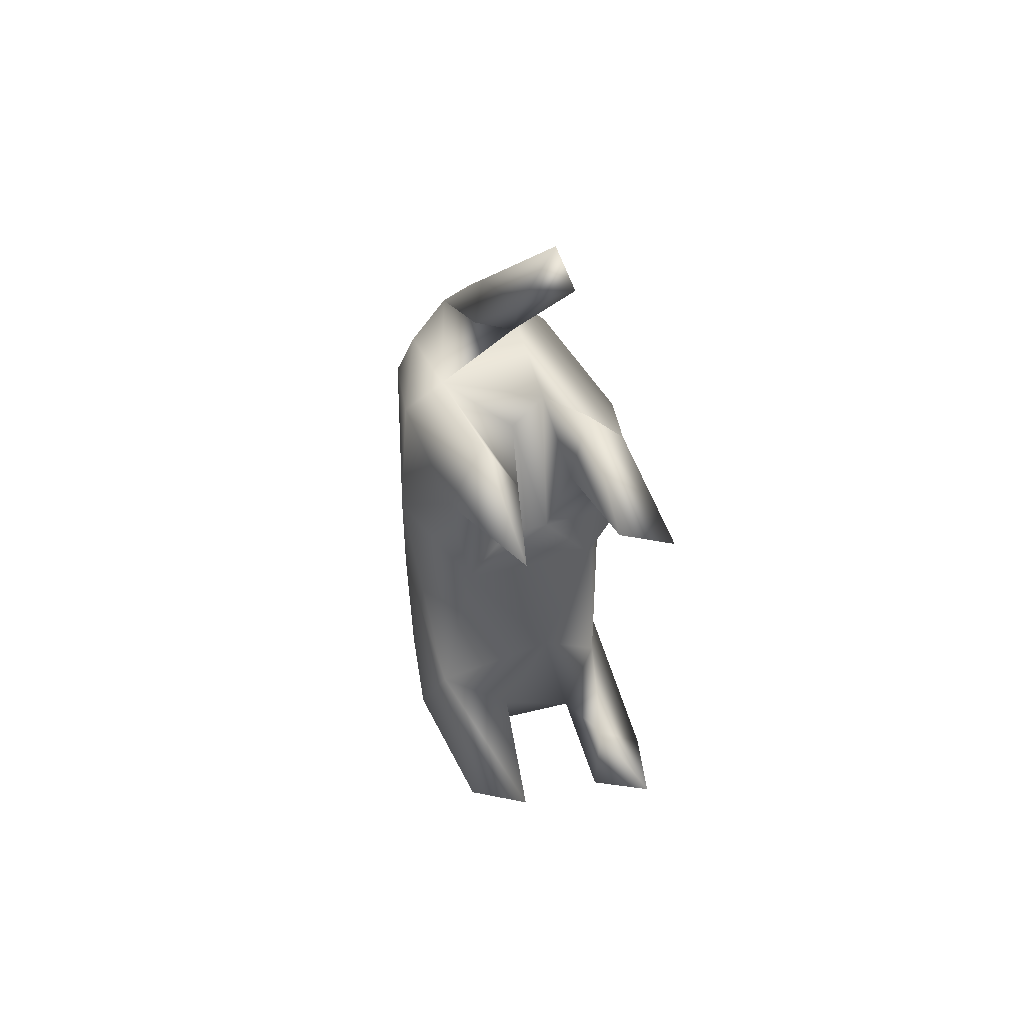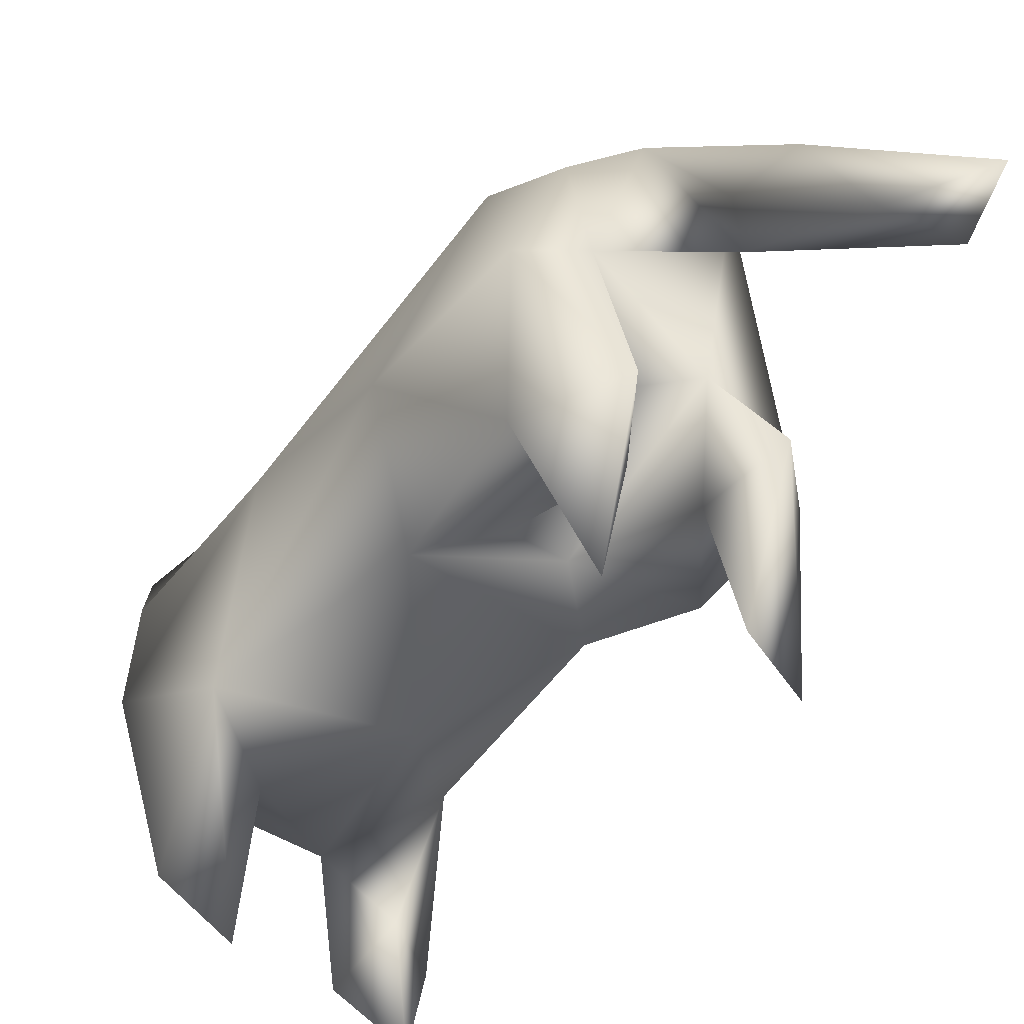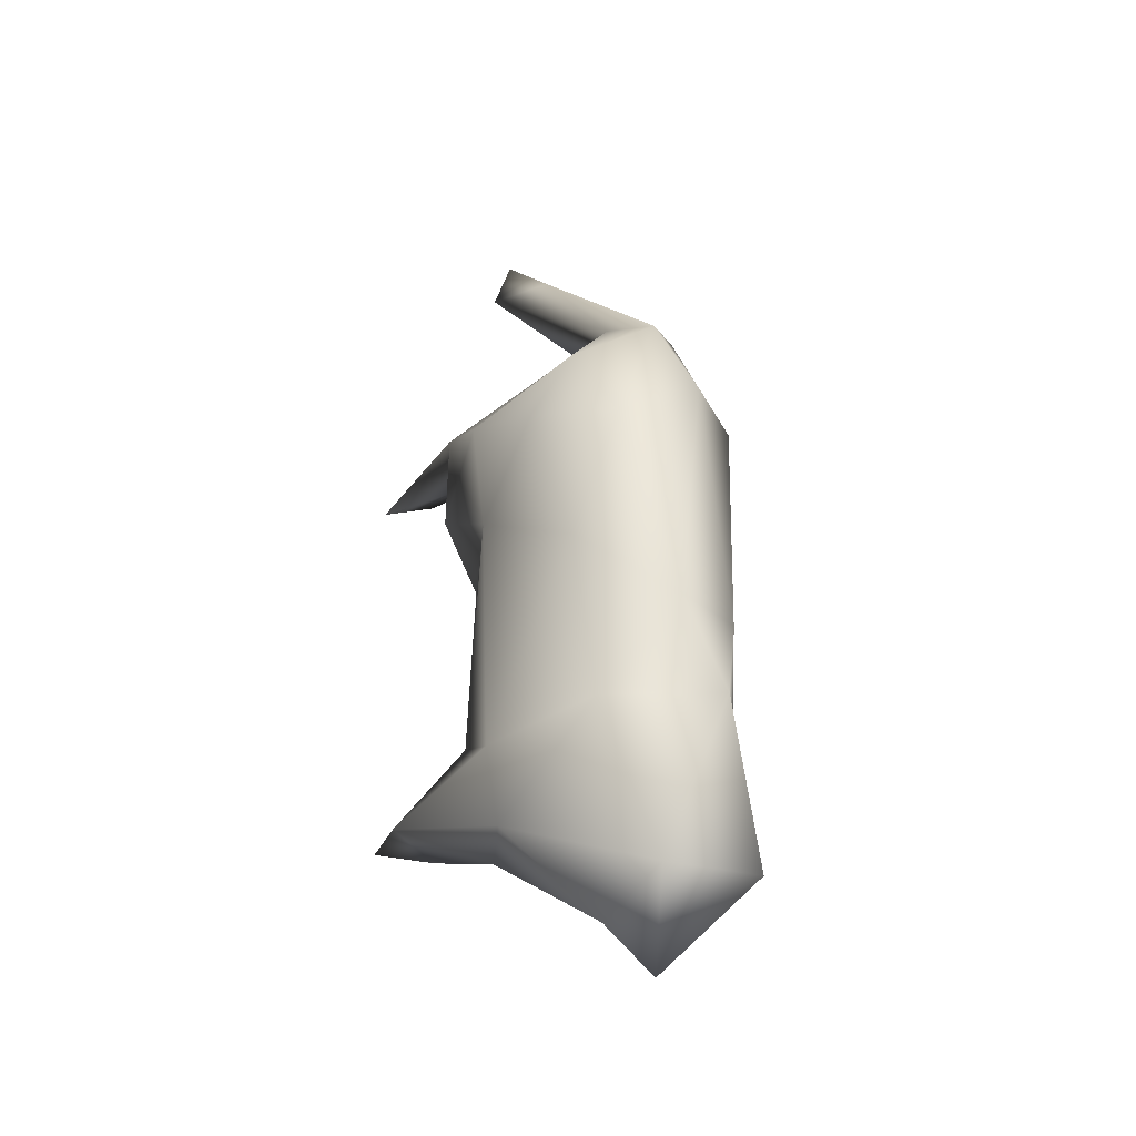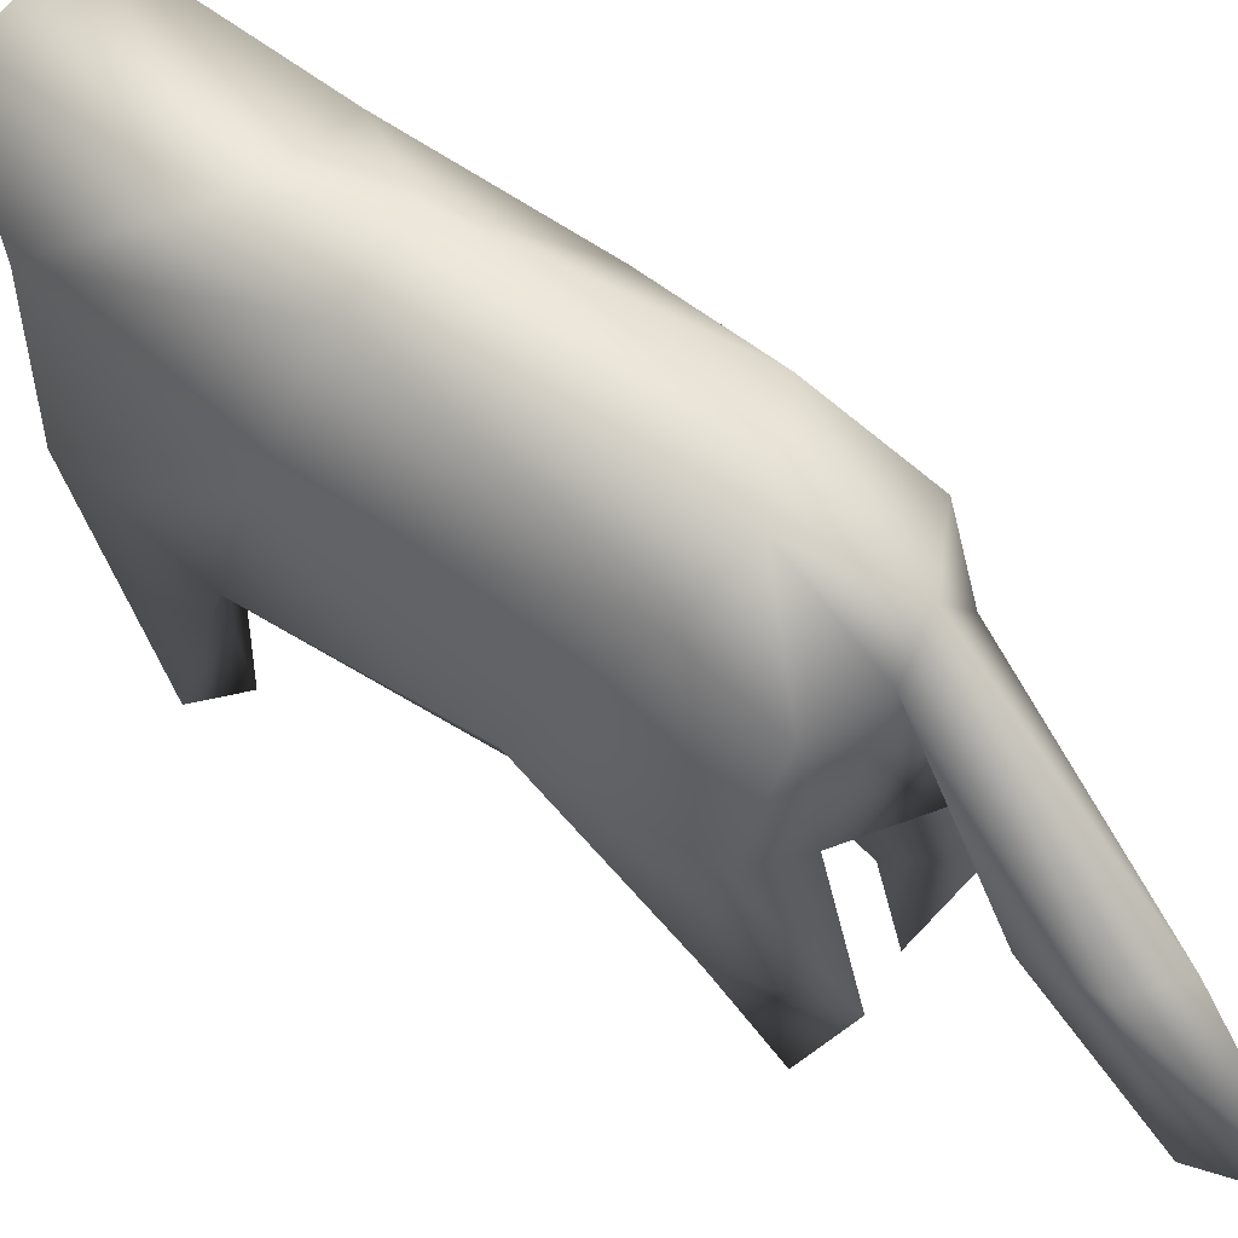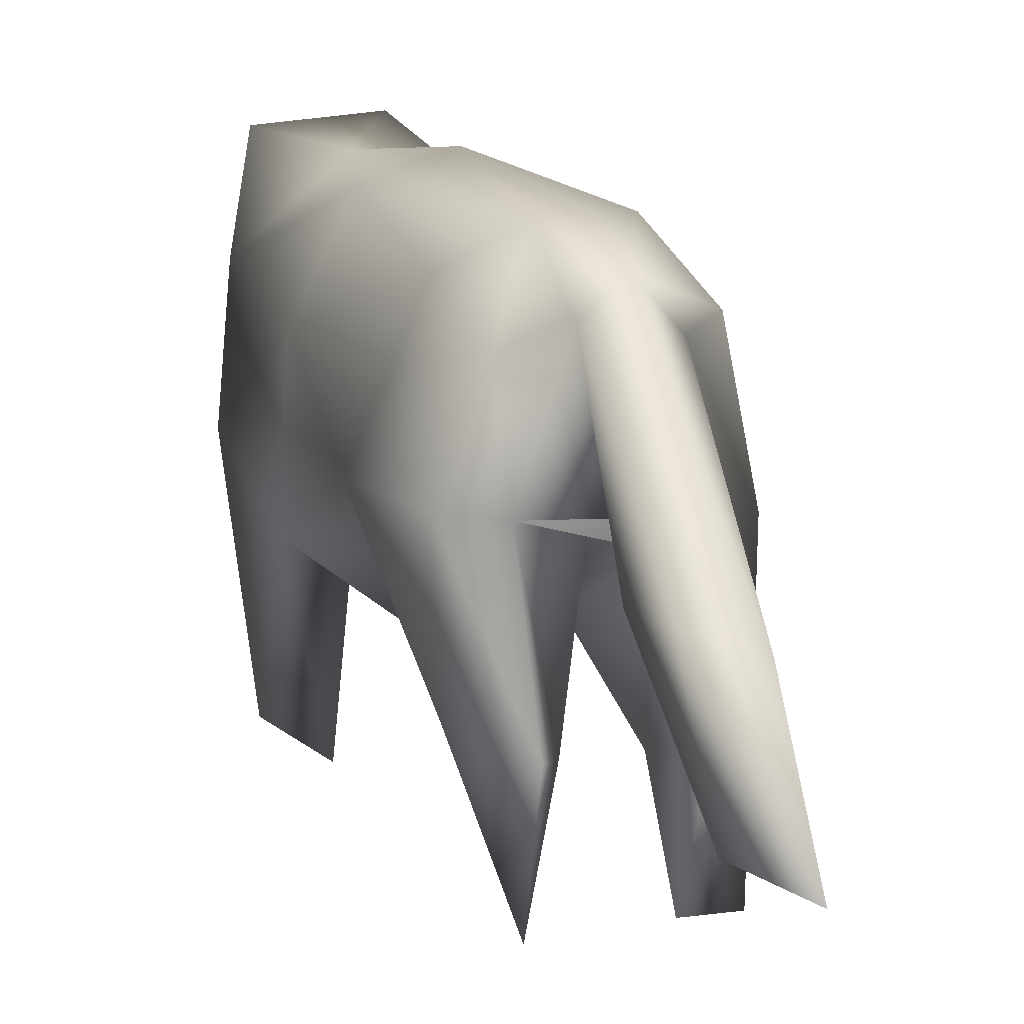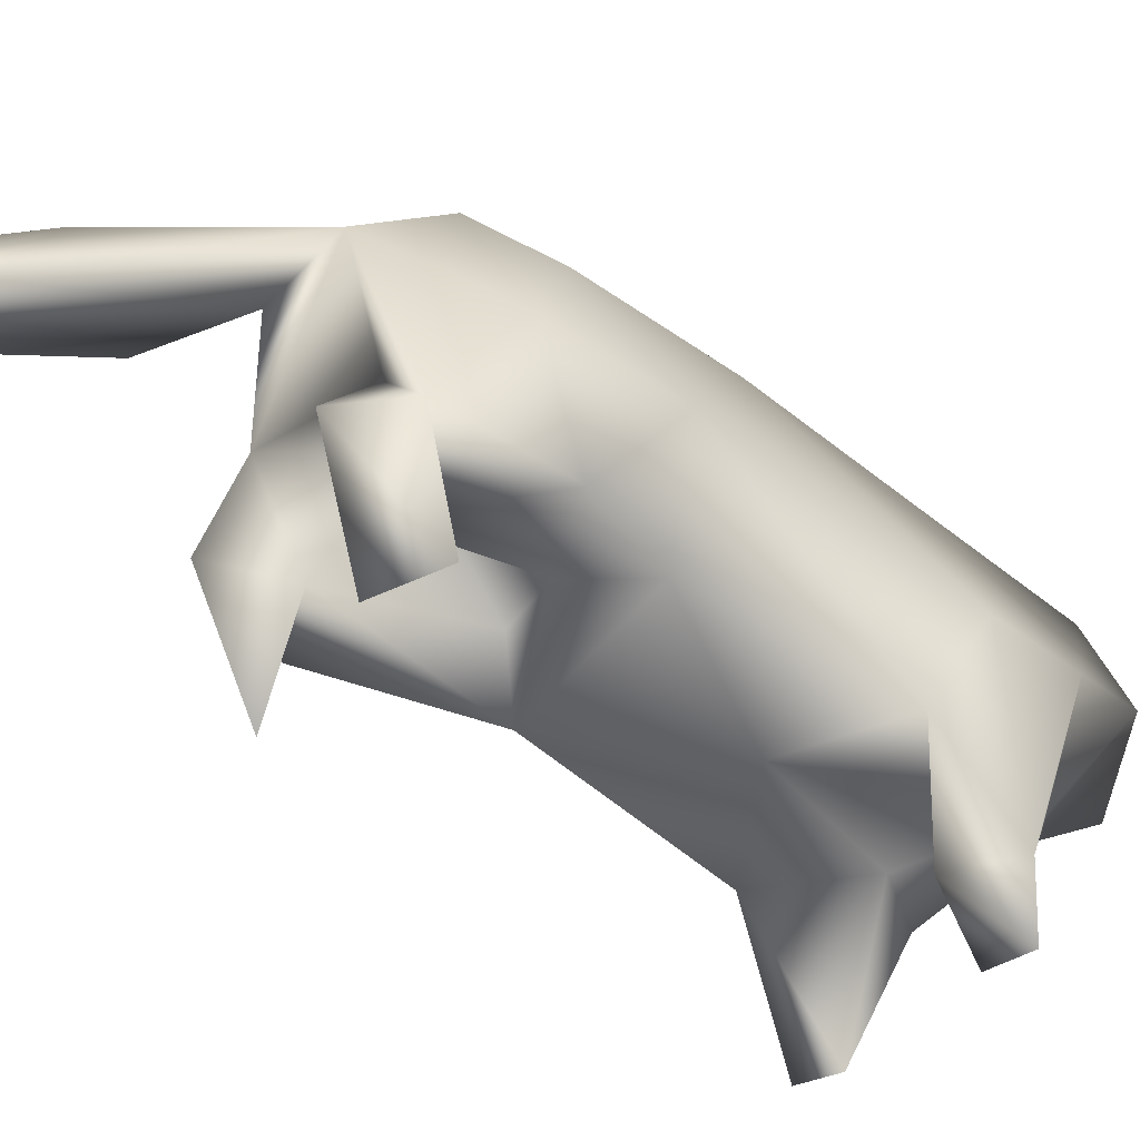
<metadata>
{"format":"obj","ext":"obj","renderer":"f3d","projection":"perspective","resolution":1024,"background":"white","views":[{"elev":44.7,"azim":163.6,"up":"+Y"},{"elev":-47.6,"azim":144.9,"up":"+Z"},{"elev":-28.5,"azim":-30.4,"up":"+Y"},{"elev":54.4,"azim":128.1,"up":"+Z"},{"elev":10.7,"azim":159.4,"up":"+Z"},{"elev":-54.6,"azim":-128.7,"up":"+Z"}]}
</metadata>
<code>
v 0.6003 -20.75 20.44
v 3.289 -16.82 25.86
v -2.678 -17.31 26.31
v -3.254 -19.09 21.92
v 0.6003 -20.75 20.44
v -2.678 -17.31 26.31
v 2.03 -7.453 25.48
v 3.289 -16.82 25.86
v 5.066 -13.84 20.78
v 1.005 -16.82 16.73
v 6.04 -12.55 14.12
v 5.531 -8.921 3.058
v 3.393 -13 11.43
v 2.646 -8.46 1.037
v 5.249 -6.731 10.73
v 3.75 3.849 9.437
v 6.501 5.444 15.08
v -0.8508 -2.609 8.447
v 1.225 -9.843 10.19
v -3.36 -12.92 11.33
v 4.138 13.97 20.34
v 3.685 14.7 15.08
v 1.836 15.49 21.59
v 1.617 10.92 24.42
v -0.2315 15.22 22.99
v -0.2334 30.01 6.18
v -0.9985 24.62 12.31
v 1.672 23.23 13.16
v 2.117 20.27 13.22
v 1.462 26.16 6.782
v 4.738 9.907 22.6
v 3.21 -3.041 24.44
v 5.637 -3.989 19.19
v 5.931 13.07 15.19
v 5.226 11.89 7.9
v 3.323 16.45 7.304
v 1.548 13.42 6.638
v 2.919 13.7 0.3856
v -0.7346 17.44 15.4
v -0.8606 -2.833 25.84
v 1.198 6.201 10.11
v -0.2396 11.37 13.8
v -2.018 13.57 13.43
v -1.985 15.5 20.94
v -5.885 -12.92 16.32
v -4.299 -8.141 23.26
v -6.189 -8.381 15.51
v -5.809 -9.002 4.005
v -4.659 -6.327 10.24
v -3.264 -7.189 4.026
v -3.831 3.75 9.488
v -6.448 4.7 15.16
v -1.291 6.283 10.08
v -2.329 -9.759 2.197
v -5.192 -9.218 0.373
v -3.392 8.097 24.28
v -5.563 12.93 0.378
v -2.922 16.46 8.074
v -2.471 14.09 0.8154
v -6.033 9.4 19.47
v -5.052 1.085 22.23
v -5.465 8.285 8.519
v -5.187 14.12 8.197
v -1.566 13.39 6.623
v -6.652 11.3 14.08
v -4.52 12.78 21.35
v -1.423 26.79 6.406
f 1 2 3
f 4 5 6
f 7 8 9
f 5 10 9
f 9 8 5
f 6 8 7
f 11 9 10
f 12 11 13
f 12 14 15
f 11 10 13
f 16 17 15
f 18 15 19
f 19 13 20
f 21 22 23
f 24 23 25
f 21 23 24
f 26 27 28
f 28 29 30
f 31 32 33
f 34 35 36
f 22 36 37
f 16 37 35
f 35 17 16
f 14 12 13
f 38 35 37
f 37 36 38
f 24 32 31
f 22 39 23
f 40 7 32
f 14 19 15
f 28 30 26
f 29 23 39
f 29 28 23
f 28 25 23
f 21 34 22
f 15 18 16
f 33 15 17
f 33 9 11
f 11 15 33
f 15 11 12
f 19 14 13
f 17 31 33
f 21 31 34
f 31 17 34
f 17 35 34
f 41 42 37
f 22 37 42
f 21 24 31
f 35 38 36
f 22 42 43
f 36 22 34
f 37 16 41
f 39 30 29
f 22 44 39
f 28 27 25
f 33 32 9
f 9 32 7
f 32 24 40
f 45 46 47
f 46 45 6
f 6 45 4
f 7 46 6
f 46 7 40
f 4 10 5
f 48 47 49
f 45 20 4
f 48 49 50
f 51 49 52
f 47 52 49
f 18 19 20
f 51 53 16
f 53 41 16
f 50 54 55
f 50 55 48
f 24 56 40
f 57 58 59
f 60 61 56
f 62 63 64
f 60 52 61
f 54 20 48
f 48 55 54
f 43 63 44
f 57 64 63
f 58 64 59
f 40 56 61
f 42 53 43
f 41 53 42
f 44 65 66
f 63 65 44
f 53 64 43
f 45 48 20
f 20 54 50
f 50 49 20
f 25 56 24
f 45 47 48
f 40 61 46
f 25 27 44
f 67 44 27
f 39 44 67
f 26 30 67
f 61 47 46
f 51 18 49
f 52 47 61
f 20 49 18
f 10 4 20
f 51 52 62
f 65 62 52
f 52 60 65
f 60 66 65
f 58 57 63
f 62 65 63
f 66 56 25
f 60 56 66
f 25 44 66
f 64 58 43
f 43 58 63
f 18 51 16
f 53 51 62
f 62 64 53
f 39 67 30
f 43 44 22
f 64 57 59
f 26 67 27
f 13 10 20

</code>
